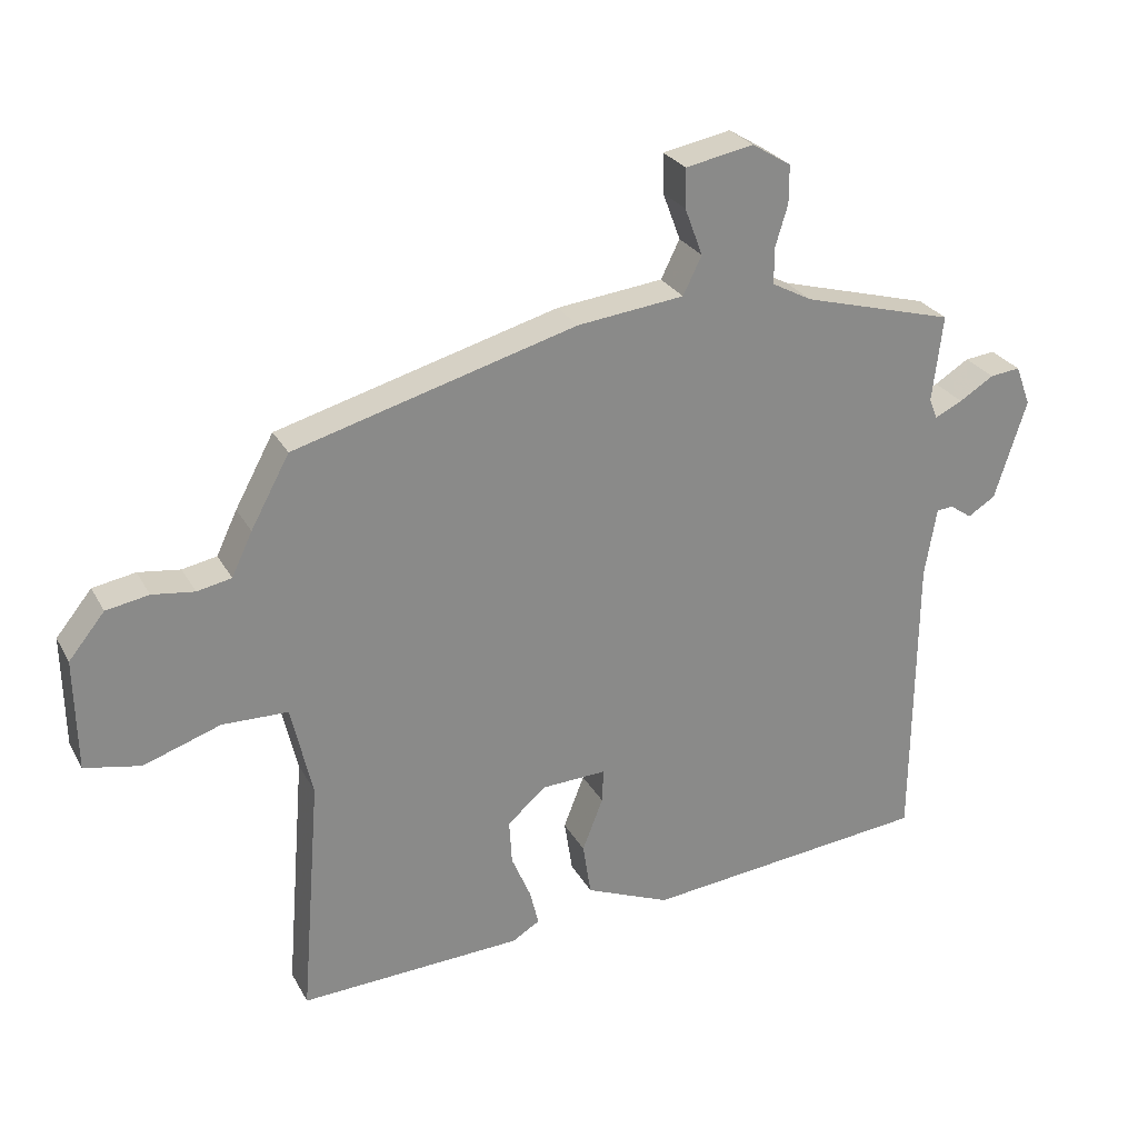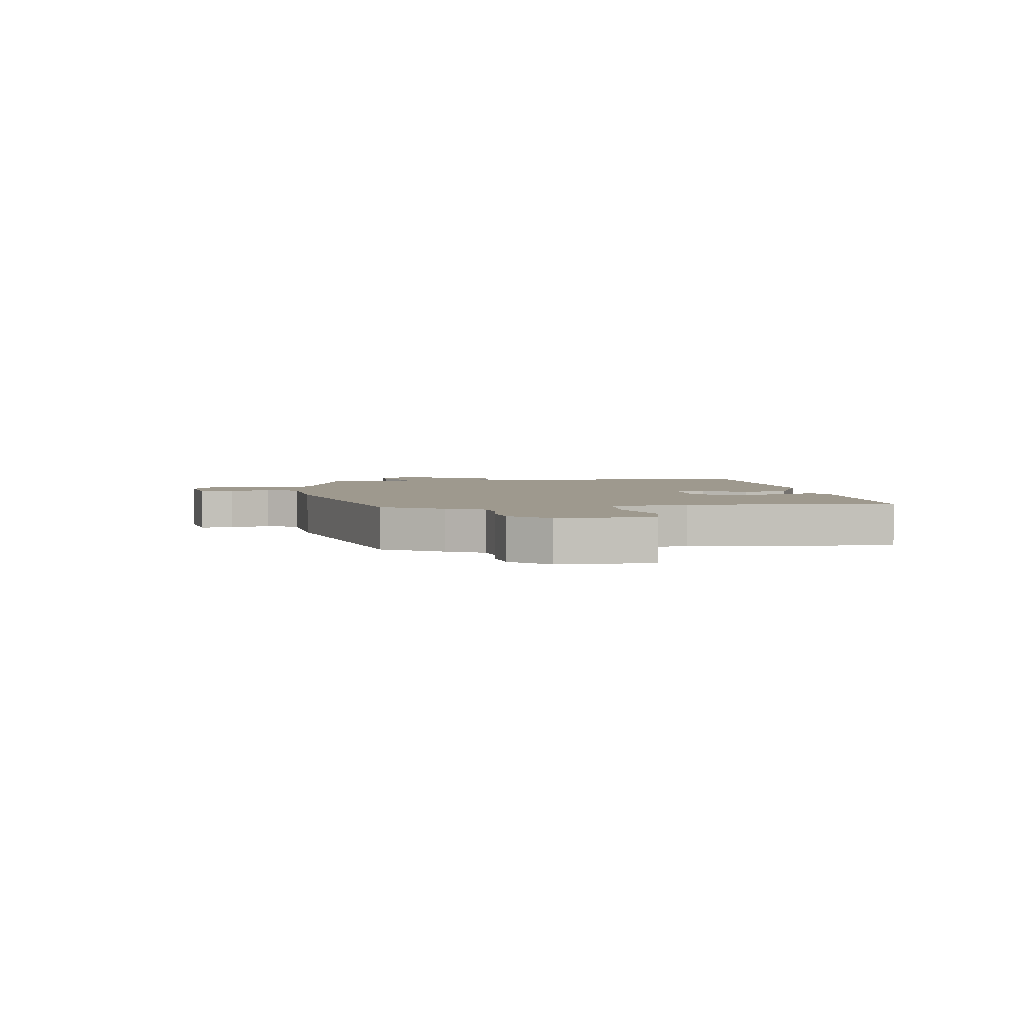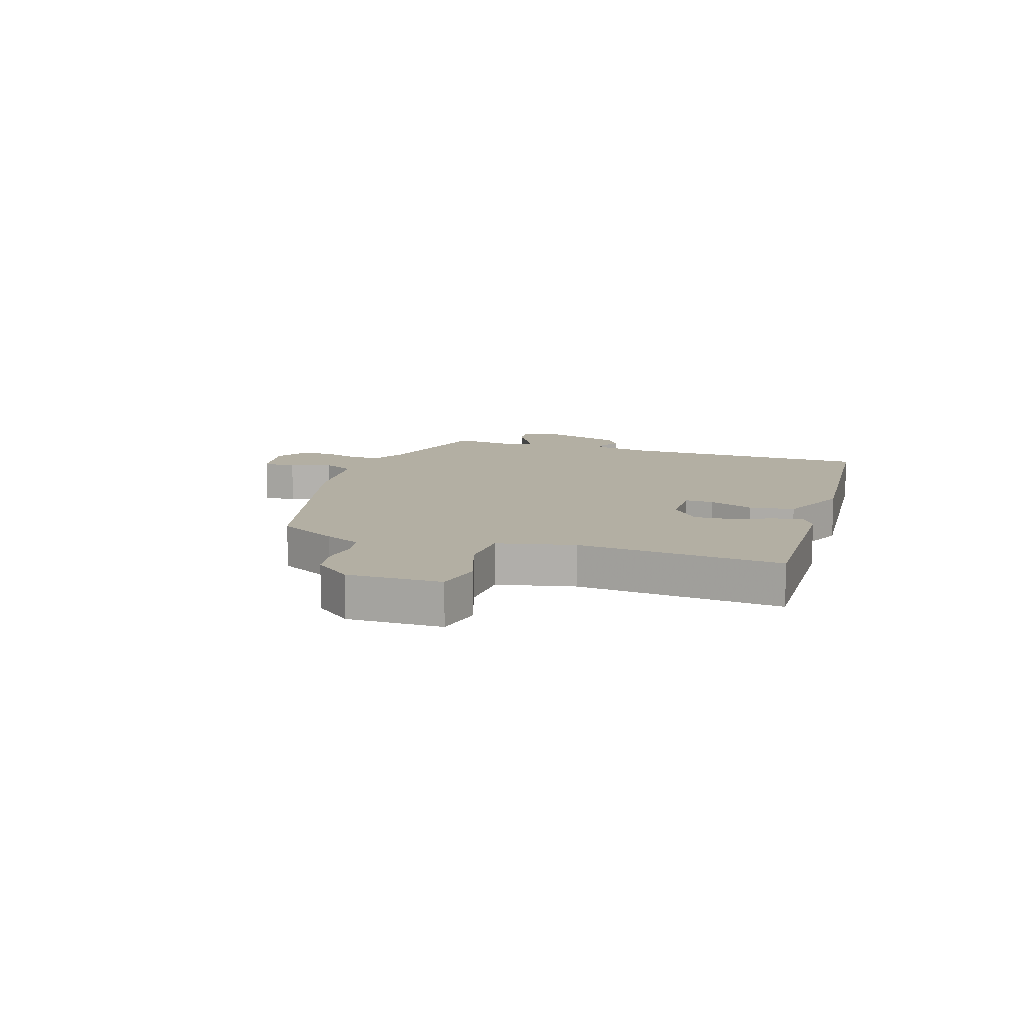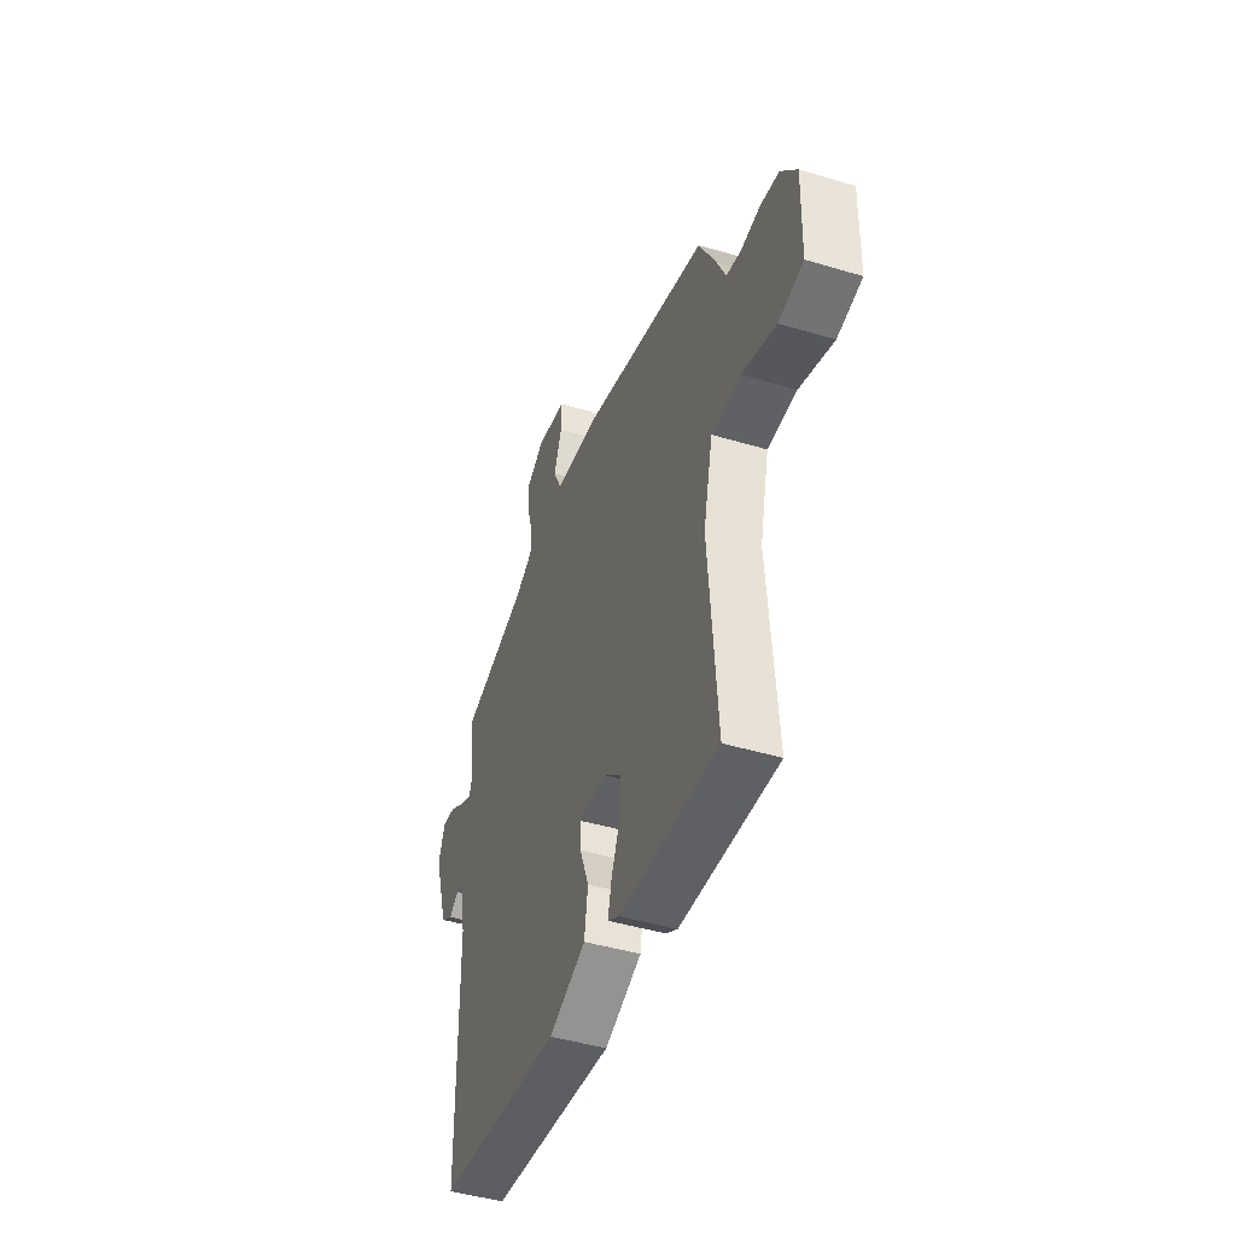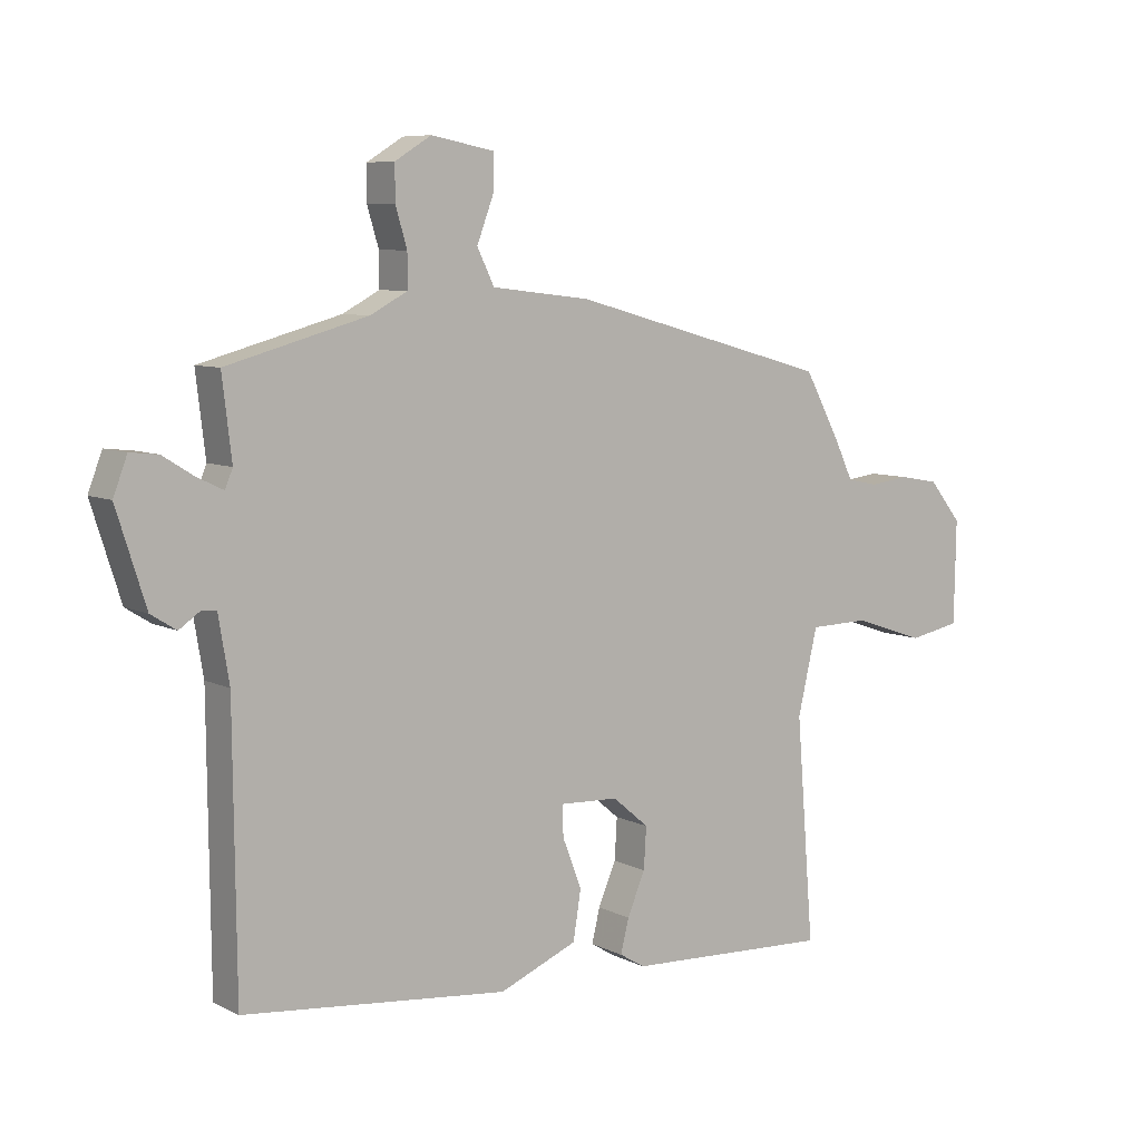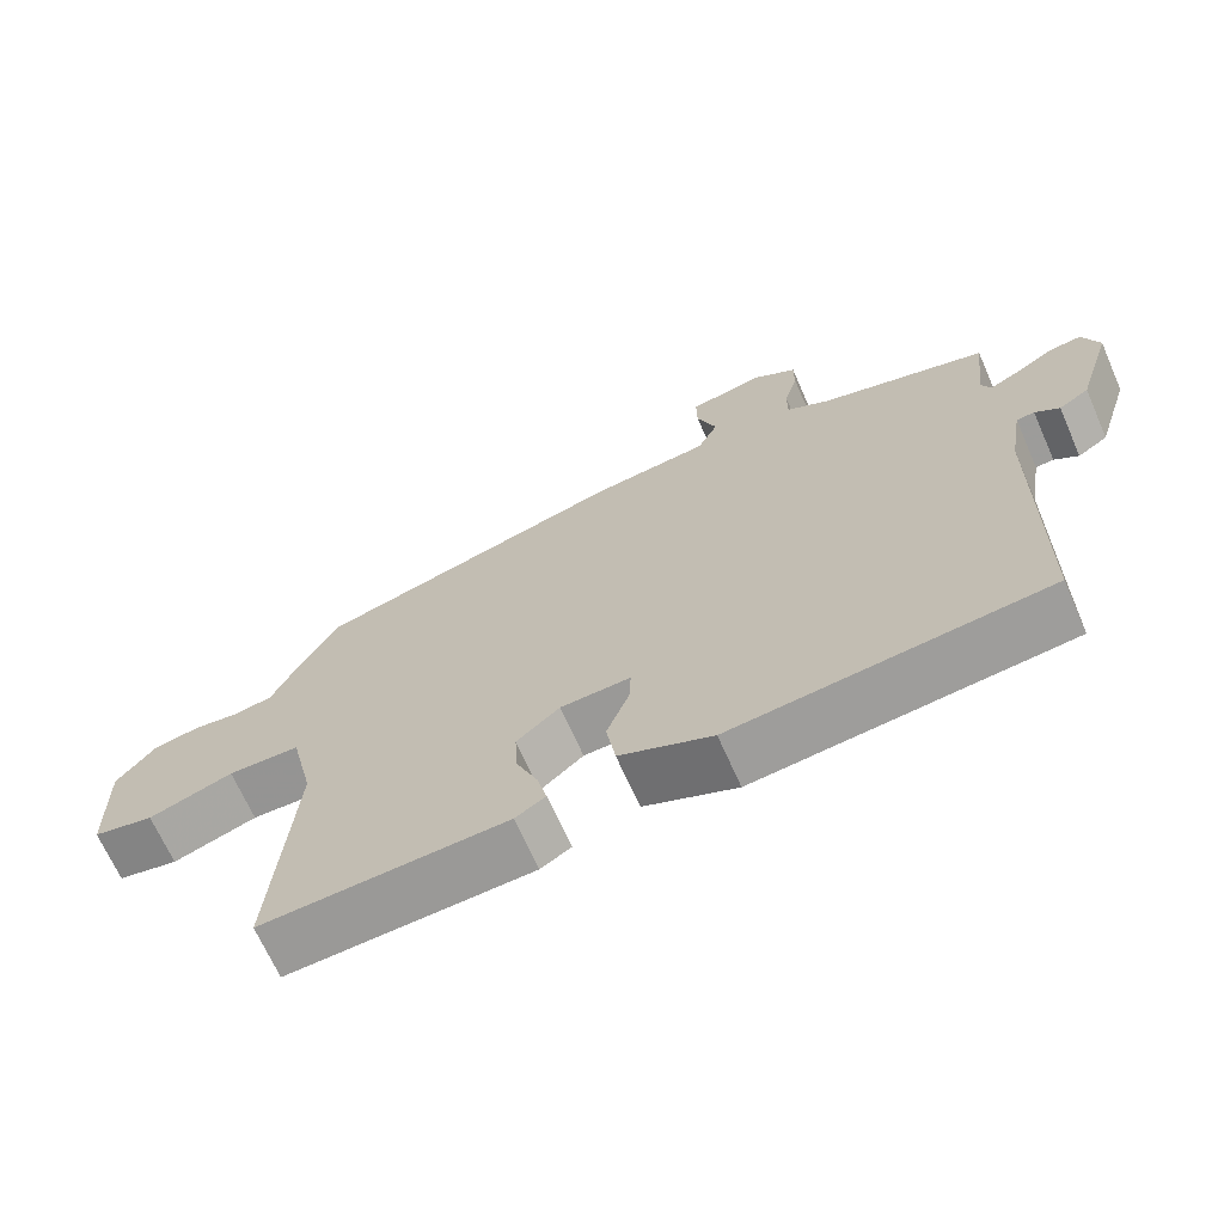
<metadata>
{"format":"obj","ext":"obj","renderer":"f3d","projection":"perspective","resolution":1024,"background":"white","views":[{"elev":26.9,"azim":156.7,"up":"+Z"},{"elev":3.5,"azim":83.1,"up":"+Y"},{"elev":11.1,"azim":108.7,"up":"+Y"},{"elev":-44.9,"azim":70.8,"up":"+Z"},{"elev":7.5,"azim":-36.2,"up":"+Z"},{"elev":-67.7,"azim":-156.2,"up":"+Z"}]}
</metadata>
<code>
v -0.506 0.07 0.434
v -0.285 0.07 0.495
v -0.227 0.07 0.526
v -0.227 0.07 0.579
v -0.245 0.07 0.639
v -0.245 0.07 0.694
v -0.188 0.07 0.729
v -0.089 0.07 0.71
v -0.09 0.07 0.653
v -0.116 0.07 0.584
v -0.089 0.07 0.529
v 0.066 0.07 0.511
v 0.476 0.07 0.398
v 0.532 0.07 0.295
v 0.562 0.07 0.232
v 0.612 0.07 0.222
v 0.673 0.07 0.23
v 0.735 0.07 0.219
v 0.787 0.07 0.155
v 0.784 0.07 -0.007
v 0.703 0.07 -0.023
v 0.591 0.07 0.015
v 0.496 0.07 0.013
v 0.465 0.07 -0.12
v 0.493 0.07 -0.471
v 0.169 0.07 -0.456
v 0.129 0.07 -0.432
v 0.142 0.07 -0.379
v 0.17 0.07 -0.313
v 0.174 0.07 -0.248
v 0.117 0.07 -0.2
v 0.024 0.07 -0.196
v 0.026 0.07 -0.245
v 0.056 0.07 -0.322
v 0.044 0.07 -0.399
v -0.079 0.07 -0.45
v -0.496 0.07 -0.407
v -0.5 0.07 0.025
v -0.517 0.07 0.126
v -0.541 0.07 0.128
v -0.573 0.07 0.106
v -0.613 0.07 0.131
v -0.659 0.07 0.276
v -0.637 0.07 0.334
v -0.593 0.07 0.329
v -0.543 0.07 0.298
v -0.503 0.07 0.279
v -0.491 0.07 0.308
v -0.506 0 0.434
v -0.285 0 0.495
v -0.227 0 0.526
v -0.227 0 0.579
v -0.245 0 0.639
v -0.245 0 0.694
v -0.188 0 0.729
v -0.089 0 0.71
v -0.09 0 0.653
v -0.116 0 0.584
v -0.089 0 0.529
v 0.066 0 0.511
v 0.476 0 0.398
v 0.532 0 0.295
v 0.562 0 0.232
v 0.612 0 0.222
v 0.673 0 0.23
v 0.735 0 0.219
v 0.787 0 0.155
v 0.784 0 -0.007
v 0.703 0 -0.023
v 0.591 0 0.015
v 0.496 0 0.013
v 0.465 0 -0.12
v 0.493 0 -0.471
v 0.169 0 -0.456
v 0.129 0 -0.432
v 0.142 0 -0.379
v 0.17 0 -0.313
v 0.174 0 -0.248
v 0.117 0 -0.2
v 0.024 0 -0.196
v 0.026 0 -0.245
v 0.056 0 -0.322
v 0.044 0 -0.399
v -0.079 0 -0.45
v -0.496 0 -0.407
v -0.5 0 0.025
v -0.517 0 0.126
v -0.541 0 0.128
v -0.573 0 0.106
v -0.613 0 0.131
v -0.659 0 0.276
v -0.637 0 0.334
v -0.593 0 0.329
v -0.543 0 0.298
v -0.503 0 0.279
v -0.491 0 0.308
f 44 45 46
f 43 44 46
f 42 43 46
f 41 42 46
f 40 41 46
f 39 40 46 47
f 38 39 47 48
f 37 38 48
f 36 37 48
f 35 36 48
f 34 35 48
f 33 34 48
f 27 28 29
f 26 27 29
f 25 26 29
f 24 25 29
f 23 24 29 30
f 20 21 22
f 19 20 22
f 18 19 22
f 17 18 22
f 16 17 22
f 15 16 22 23
f 23 30 31
f 15 23 31
f 14 15 31
f 13 14 31
f 12 13 31
f 11 12 31
f 8 9 10
f 7 8 10
f 6 7 10
f 5 6 10
f 4 5 10
f 11 31 32
f 10 11 32
f 4 10 32
f 3 4 32
f 32 33 48
f 3 32 48
f 2 3 48
f 1 2 48
f 94 93 92
f 94 92 91
f 94 91 90
f 94 90 89
f 94 89 88
f 95 94 88 87
f 96 95 87 86
f 96 86 85
f 96 85 84
f 96 84 83
f 96 83 82
f 96 82 81
f 77 76 75
f 77 75 74
f 77 74 73
f 77 73 72
f 78 77 72 71
f 70 69 68
f 70 68 67
f 70 67 66
f 70 66 65
f 70 65 64
f 71 70 64 63
f 79 78 71
f 79 71 63
f 79 63 62
f 79 62 61
f 79 61 60
f 79 60 59
f 58 57 56
f 58 56 55
f 58 55 54
f 58 54 53
f 58 53 52
f 80 79 59
f 80 59 58
f 80 58 52
f 80 52 51
f 96 81 80
f 96 80 51
f 96 51 50
f 96 50 49
f 1 49 50 2
f 2 50 51 3
f 3 51 52 4
f 4 52 53 5
f 5 53 54 6
f 6 54 55 7
f 7 55 56 8
f 8 56 57 9
f 9 57 58 10
f 10 58 59 11
f 11 59 60 12
f 12 60 61 13
f 13 61 62 14
f 14 62 63 15
f 15 63 64 16
f 16 64 65 17
f 17 65 66 18
f 18 66 67 19
f 19 67 68 20
f 20 68 69 21
f 21 69 70 22
f 22 70 71 23
f 23 71 72 24
f 24 72 73 25
f 25 73 74 26
f 26 74 75 27
f 27 75 76 28
f 28 76 77 29
f 29 77 78 30
f 30 78 79 31
f 31 79 80 32
f 32 80 81 33
f 33 81 82 34
f 34 82 83 35
f 35 83 84 36
f 36 84 85 37
f 37 85 86 38
f 38 86 87 39
f 39 87 88 40
f 40 88 89 41
f 41 89 90 42
f 42 90 91 43
f 43 91 92 44
f 44 92 93 45
f 45 93 94 46
f 46 94 95 47
f 47 95 96 48
f 48 96 49 1

</code>
